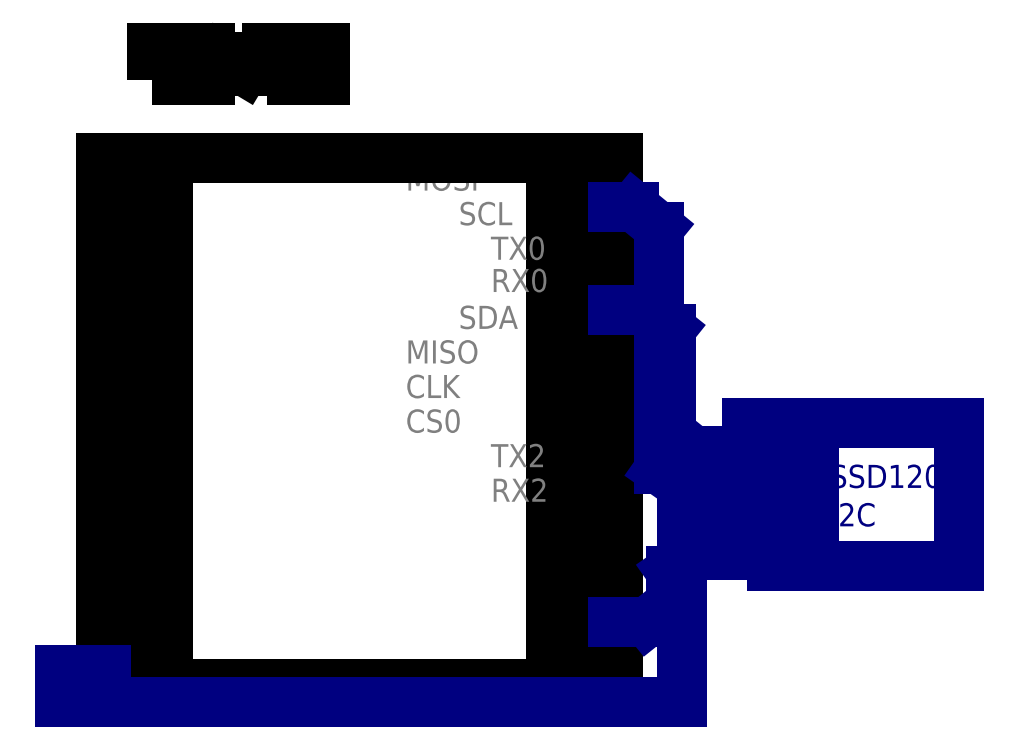
<metadata>
{"format":"dxf","ext":"dxf","renderer":"ezdxf+matplotlib","layout":"modelspace","background":"white","min_lineweight":24,"dpi":150}
</metadata>
<code>
0
SECTION
2
ENTITIES
0
LWPOLYLINE
8
0
90
    4
70
    1
43
0
10
-6
20
0
10
-3.3
20
0
10
-3.3
20
1.4
10
-6
20
1.4
0
MTEXT
8
0
10
-5.8
20
1.2
30
0
40
1
41
2.222
71
    1
72
    1
1
5V0
7
standard
210
0
220
0
230
1
50
0
73
    2
44
1
0
LWPOLYLINE
8
0
90
    4
70
    1
43
0
10
-6
20
1.5
10
-3.3
20
1.5
10
-3.3
20
2.9
10
-6
20
2.9
0
LWPOLYLINE
8
0
90
    4
70
    1
43
0
10
-6
20
3
10
-3.3
20
3
10
-3.3
20
4.4
10
-6
20
4.4
0
LWPOLYLINE
8
0
90
    4
70
    1
43
0
10
-6
20
4.5
10
-3.3
20
4.5
10
-3.3
20
5.9
10
-6
20
5.9
0
LWPOLYLINE
8
0
90
    4
70
    1
43
0
10
-6
20
6
10
-3.3
20
6
10
-3.3
20
7.4
10
-6
20
7.4
0
LWPOLYLINE
8
0
90
    4
70
    1
43
0
10
-6
20
7.5
10
-3.3
20
7.5
10
-3.3
20
8.9
10
-6
20
8.9
0
LWPOLYLINE
8
0
90
    4
70
    1
43
0
10
-6
20
9
10
-3.3
20
9
10
-3.3
20
10.4
10
-6
20
10.4
0
LWPOLYLINE
8
0
90
    4
70
    1
43
0
10
-6
20
10.5
10
-3.3
20
10.5
10
-3.3
20
11.9
10
-6
20
11.9
0
LWPOLYLINE
8
0
90
    4
70
    1
43
0
10
-6
20
12
10
-3.3
20
12
10
-3.3
20
13.4
10
-6
20
13.4
0
LWPOLYLINE
8
0
90
    4
70
    1
43
0
10
-6
20
13.5
10
-3.3
20
13.5
10
-3.3
20
14.9
10
-6
20
14.9
0
LWPOLYLINE
8
0
90
    4
70
    1
43
0
10
-6
20
15
10
-3.3
20
15
10
-3.3
20
16.4
10
-6
20
16.4
0
LWPOLYLINE
8
0
90
    4
70
    1
43
0
10
-6
20
16.5
10
-3.3
20
16.5
10
-3.3
20
17.9
10
-6
20
17.9
0
LWPOLYLINE
8
0
90
    4
70
    1
43
0
10
-6
20
18
10
-3.3
20
18
10
-3.3
20
19.4
10
-6
20
19.4
0
LWPOLYLINE
8
0
90
    4
70
    1
43
0
10
-6
20
19.5
10
-3.3
20
19.5
10
-3.3
20
20.9
10
-6
20
20.9
0
LWPOLYLINE
8
0
90
    4
70
    1
43
0
10
-6
20
21
10
-3.3
20
21
10
-3.3
20
22.4
10
-6
20
22.4
0
MTEXT
8
0
10
-5.8
20
2.7
30
0
40
1
41
2.333
71
    1
72
    1
1
GND
7
standard
210
0
220
0
230
1
50
0
73
    2
44
1
0
MTEXT
8
0
10
-5.8
20
4.2
30
0
40
1
41
1.889
71
    1
72
    1
1
G13
7
standard
210
0
220
0
230
1
50
0
73
    2
44
1
0
MTEXT
8
0
10
-5.8
20
5.7
30
0
40
1
41
1.889
71
    1
72
    1
1
G12
7
standard
210
0
220
0
230
1
50
0
73
    2
44
1
0
MTEXT
8
0
10
-5.8
20
7.2
30
0
40
1
41
2
71
    1
72
    1
1
G14
7
standard
210
0
220
0
230
1
50
0
73
    2
44
1
0
MTEXT
8
0
10
-5.8
20
8.7
30
0
40
1
41
2.111
71
    1
72
    1
1
G27\P
7
standard
210
0
220
0
230
1
50
0
73
    2
44
1
0
MTEXT
8
0
10
-5.8
20
10.2
30
0
40
1
41
2.111
71
    1
72
    1
1
G26\P
7
standard
210
0
220
0
230
1
50
0
73
    2
44
1
0
MTEXT
8
0
10
-5.8
20
11.7
30
0
40
1
41
2.111
71
    1
72
    1
1
G25\P
7
standard
210
0
220
0
230
1
50
0
73
    2
44
1
0
MTEXT
8
0
10
-5.8
20
13.2
30
0
40
1
41
2.111
71
    1
72
    1
1
G33\P
7
standard
210
0
220
0
230
1
50
0
73
    2
44
1
0
MTEXT
8
0
10
-5.8
20
14.7
30
0
40
1
41
2.111
71
    1
72
    1
1
G32\P
7
standard
210
0
220
0
230
1
50
0
73
    2
44
1
0
MTEXT
8
0
10
-5.8
20
16.2
30
0
40
1
41
2.111
71
    1
72
    1
1
G35\P
7
standard
210
0
220
0
230
1
50
0
73
    2
44
1
0
MTEXT
8
0
10
-5.8
20
17.7
30
0
40
1
41
2.222
71
    1
72
    1
1
G34\P
7
standard
210
0
220
0
230
1
50
0
73
    2
44
1
0
MTEXT
8
0
10
-5.8
20
19.2
30
0
40
1
41
2.111
71
    1
72
    1
1
G39\P
7
standard
210
0
220
0
230
1
50
0
73
    2
44
1
0
MTEXT
8
0
10
-5.8
20
20.7
30
0
40
1
41
2.111
71
    1
72
    1
1
G36\P
7
standard
210
0
220
0
230
1
50
0
73
    2
44
1
0
MTEXT
8
0
10
-5.8
20
22.2
30
0
40
1
41
1.333
71
    1
72
    1
1
EN\P
7
standard
210
0
220
0
230
1
50
0
73
    2
44
1
0
LWPOLYLINE
8
0
90
    4
70
    1
43
0
10
13.3
20
0
10
16
20
0
10
16
20
1.4
10
13.3
20
1.4
0
MTEXT
8
0
10
13.5
20
1.2
30
0
40
1
41
2.222
71
    1
72
    1
1
3V3
7
standard
210
0
220
0
230
1
50
0
73
    2
44
1
0
LWPOLYLINE
8
0
90
    4
70
    1
43
0
10
13.3
20
1.5
10
16
20
1.5
10
16
20
2.9
10
13.3
20
2.9
0
LWPOLYLINE
8
0
90
    4
70
    1
43
0
10
13.3
20
3
10
16
20
3
10
16
20
4.4
10
13.3
20
4.4
0
LWPOLYLINE
8
0
90
    4
70
    1
43
0
10
13.3
20
4.5
10
16
20
4.5
10
16
20
5.9
10
13.3
20
5.9
0
LWPOLYLINE
8
0
90
    4
70
    1
43
0
10
13.3
20
6
10
16
20
6
10
16
20
7.4
10
13.3
20
7.4
0
LWPOLYLINE
8
0
90
    4
70
    1
43
0
10
13.3
20
7.5
10
16
20
7.5
10
16
20
8.9
10
13.3
20
8.9
0
LWPOLYLINE
8
0
90
    4
70
    1
43
0
10
13.3
20
9
10
16
20
9
10
16
20
10.4
10
13.3
20
10.4
0
LWPOLYLINE
8
0
90
    4
70
    1
43
0
10
13.3
20
10.5
10
16
20
10.5
10
16
20
11.9
10
13.3
20
11.9
0
LWPOLYLINE
8
0
90
    4
70
    1
43
0
10
13.3
20
12
10
16
20
12
10
16
20
13.4
10
13.3
20
13.4
0
LWPOLYLINE
8
0
90
    4
70
    1
43
0
10
13.3
20
13.5
10
16
20
13.5
10
16
20
14.9
10
13.3
20
14.9
0
LWPOLYLINE
8
0
90
    4
70
    1
43
0
10
13.3
20
15
10
16
20
15
10
16
20
16.4
10
13.3
20
16.4
0
LWPOLYLINE
8
0
90
    4
70
    1
43
0
10
13.3
20
16.5
10
16
20
16.5
10
16
20
17.9
10
13.3
20
17.9
0
LWPOLYLINE
8
0
90
    4
70
    1
43
0
10
13.3
20
18
10
16
20
18
10
16
20
19.4
10
13.3
20
19.4
0
LWPOLYLINE
8
0
90
    4
70
    1
43
0
10
13.3
20
19.5
10
16
20
19.5
10
16
20
20.9
10
13.3
20
20.9
0
LWPOLYLINE
8
0
90
    4
70
    1
43
0
10
13.3
20
21
10
16
20
21
10
16
20
22.4
10
13.3
20
22.4
0
MTEXT
8
0
10
13.5
20
2.7
30
0
40
1
41
2.333
71
    1
72
    1
1
GND
7
standard
210
0
220
0
230
1
50
0
73
    2
44
1
0
MTEXT
8
0
10
13.5
20
4.2
30
0
40
1
41
1.889
71
    1
72
    1
1
G15
7
standard
210
0
220
0
230
1
50
0
73
    2
44
1
0
MTEXT
8
0
10
13.5
20
5.7
30
0
40
1
41
2.111
71
    1
72
    1
1
G02
7
standard
210
0
220
0
230
1
50
0
73
    2
44
1
0
MTEXT
8
0
10
13.5
20
7.2
30
0
40
1
41
2.222
71
    1
72
    1
1
G04
7
standard
210
0
220
0
230
1
50
0
73
    2
44
1
0
MTEXT
8
0
10
13.5
20
8.7
30
0
40
1
41
1.889
71
    1
72
    1
1
G16
7
standard
210
0
220
0
230
1
50
0
73
    2
44
1
0
MTEXT
8
0
10
13.5
20
10.2
30
0
40
1
41
1.889
71
    1
72
    1
1
G17
7
standard
210
0
220
0
230
1
50
0
73
    2
44
1
0
MTEXT
8
0
10
13.5
20
11.7
30
0
40
1
41
2.111
71
    1
72
    1
1
G05
7
standard
210
0
220
0
230
1
50
0
73
    2
44
1
0
MTEXT
8
0
10
13.5
20
13.2
30
0
40
1
41
1.889
71
    1
72
    1
1
G18
7
standard
210
0
220
0
230
1
50
0
73
    2
44
1
0
MTEXT
8
0
10
13.5
20
14.7
30
0
40
1
41
1.889
71
    1
72
    1
1
G19
7
standard
210
0
220
0
230
1
50
0
73
    2
44
1
0
MTEXT
8
0
10
13.5
20
16.2
30
0
40
1
41
1.889
71
    1
72
    1
1
G21
7
standard
210
0
220
0
230
1
50
0
73
    2
44
1
0
MTEXT
8
0
10
13.5
20
17.7
30
0
40
1
41
2.111
71
    1
72
    1
1
G03
7
standard
210
0
220
0
230
1
50
0
73
    2
44
1
0
MTEXT
8
0
10
13.5
20
19.2
30
0
40
1
41
1.889
71
    1
72
    1
1
G01
7
standard
210
0
220
0
230
1
50
0
73
    2
44
1
0
MTEXT
8
0
10
13.5
20
20.7
30
0
40
1
41
2.111
71
    1
72
    1
1
G22
7
standard
210
0
220
0
230
1
50
0
73
    2
44
1
0
MTEXT
8
0
10
13.5
20
22.2
30
0
40
1
41
2.111
71
    1
72
    1
1
G23
7
standard
210
0
220
0
230
1
50
0
73
    2
44
1
0
MTEXT
8
esp32_alt_names
10
10.7
20
10.2
30
0
40
1
41
2.333
71
    1
72
    1
1
TX2
7
standard
210
0
220
0
230
1
50
0
73
    2
44
1
0
MTEXT
8
esp32_alt_names
10
10.7
20
8.7
30
0
40
1
41
2.333
71
    1
72
    1
1
RX2
7
standard
210
0
220
0
230
1
50
0
73
    2
44
1
0
MTEXT
8
esp32_alt_names
10
10.7
20
17.8
30
0
40
1
41
2.333
71
    1
72
    1
1
RX0\P
7
standard
210
0
220
0
230
1
50
0
73
    2
44
1
0
MTEXT
8
esp32_alt_names
10
10.7
20
19.2
30
0
40
1
41
2.333
71
    1
72
    1
1
TX0\P
7
standard
210
0
220
0
230
1
50
0
73
    2
44
1
0
MTEXT
8
esp32_alt_names
10
7
20
14.7
30
0
40
1
41
2.778
71
    1
72
    1
1
MISO
7
standard
210
0
220
0
230
1
50
0
73
    2
44
1
0
MTEXT
8
esp32_alt_names
10
7
20
22.2
30
0
40
1
41
2.778
71
    1
72
    1
1
MOSI
7
standard
210
0
220
0
230
1
50
0
73
    2
44
1
0
MTEXT
8
esp32_alt_names
10
7
20
13.2
30
0
40
1
41
2.111
71
    1
72
    1
1
CLK
7
standard
210
0
220
0
230
1
50
0
73
    2
44
1
0
MTEXT
8
esp32_alt_names
10
7
20
11.7
30
0
40
1
41
2.111
71
    1
72
    1
1
CS0
7
standard
210
0
220
0
230
1
50
0
73
    2
44
1
0
LWPOLYLINE
8
0
90
    4
70
    1
43
0
10
-6.2
20
-0.2
10
16.2
20
-0.2
10
16.2
20
22.6
10
-6.2
20
22.6
0
MTEXT
8
0
10
-3.8
20
27.2
30
0
40
1
41
2.111
71
    1
72
    1
1
LED
7
standard
210
0
220
0
230
1
50
0
73
    2
44
1
0
MTEXT
8
0
10
1.2
20
27.2
30
0
40
1
41
2.111
71
    1
72
    1
1
G02
7
standard
210
0
220
0
230
1
50
0
73
    2
44
1
0
LWPOLYLINE
8
0
90
    4
70
    1
43
0
10
-4
20
26
10
-1.5
20
26
10
-1.5
20
27.4
10
-4
20
27.4
0
LWPOLYLINE
8
0
90
    4
70
    1
43
0
10
1
20
26
10
3.5
20
26
10
3.5
20
27.4
10
1
20
27.4
0
LINE
8
0
10
-1.5
20
27
11
-1
21
27
0
LINE
8
0
10
-1
20
27
11
0
21
26.4
0
LINE
8
0
10
0
20
26.4
11
1
21
26.4
0
LWPOLYLINE
8
SD1306_I2C
90
    4
70
    1
43
0
10
22
20
5
10
24.7
20
5
10
24.7
20
6.4
10
22
20
6.4
0
LWPOLYLINE
8
SD1306_I2C
90
    4
70
    1
43
0
10
22
20
6.5
10
24.7
20
6.5
10
24.7
20
7.9
10
22
20
7.9
0
LWPOLYLINE
8
SD1306_I2C
90
    4
70
    1
43
0
10
22
20
8
10
24.7
20
8
10
24.7
20
9.4
10
22
20
9.4
0
LWPOLYLINE
8
SD1306_I2C
90
    4
70
    1
43
0
10
22
20
9.5
10
24.7
20
9.5
10
24.7
20
10.9
10
22
20
10.9
0
MTEXT
8
SD1306_I2C
10
22.2
20
6.2
30
0
40
1
41
2.333
71
    1
72
    1
1
GND
7

210
0
220
0
230
1
50
0
73
    2
44
1
0
MTEXT
8
SD1306_I2C
10
22.2
20
7.7
30
0
40
1
41
2.222
71
    1
72
    1
1
VCC
7

210
0
220
0
230
1
50
0
73
    2
44
1
0
MTEXT
8
SD1306_I2C
10
22.2
20
9.2
30
0
40
1
41
1.667
71
    1
72
    1
1
SCI
7

210
0
220
0
230
1
50
0
73
    2
44
1
0
MTEXT
8
SD1306_I2C
10
22.2
20
10.7
30
0
40
1
41
2.444
71
    1
72
    1
1
SDA
7

210
0
220
0
230
1
50
0
73
    2
44
1
0
MTEXT
8
SD1306_I2C
10
25.4
20
9.3
30
0
40
1
41
5.222
71
    1
72
    1
1
SSD1206\PI2C
7

210
0
220
0
230
1
50
0
73
    2
44
1
0
LWPOLYLINE
8
SD1306_I2C
90
    4
70
    1
43
0
10
21.8
20
4.9
10
31
20
4.9
10
31
20
11.1
10
21.8
20
11.1
0
LINE
8
SD1306_I2C
10
-6
20
0.4
11
-8
21
0.4
0
LINE
8
SD1306_I2C
10
-8
20
0.4
11
-8
21
-1
0
LINE
8
SD1306_I2C
10
-8
20
-1
11
19
21
-1
0
LINE
8
SD1306_I2C
10
19
20
-1
11
19
21
6.8
0
LINE
8
SD1306_I2C
10
19
20
6.8
11
19
21
6.9
0
LINE
8
SD1306_I2C
10
19
20
6.9
11
22
21
6.9
0
LINE
8
SD1306_I2C
10
21.9
20
5.4
11
19.5
21
5.4
0
LINE
8
SD1306_I2C
10
19.5
20
5.4
11
18.5
21
4.7
0
LINE
8
SD1306_I2C
10
18.5
20
4.7
11
18.5
21
3.5
0
LINE
8
SD1306_I2C
10
18.5
20
3.5
11
18.5
21
3.3
0
LINE
8
SD1306_I2C
10
18.5
20
3.3
11
17.5
21
2.5
0
LINE
8
SD1306_I2C
10
17.5
20
2.5
11
16
21
2.5
0
LINE
8
SD1306_I2C
10
18.5
20
10.7
11
19.5
21
9.9
0
LINE
8
SD1306_I2C
10
19.5
20
9.9
11
22
21
9.9
0
LINE
8
SD1306_I2C
10
21.9
20
8.4
11
19
21
8.4
0
LINE
8
SD1306_I2C
10
19
20
8.4
11
18
21
9.1
0
MTEXT
8
esp32_alt_names
10
9.3
20
20.7
30
0
40
1
41
2.111
71
    1
72
    1
1
SCL
7

210
0
220
0
230
1
50
0
73
    2
44
1
0
MTEXT
8
esp32_alt_names
10
9.3
20
16.2
30
0
40
1
41
2.444
71
    1
72
    1
1
SDA
7
standard
210
0
220
0
230
1
50
0
73
    2
44
1
0
LINE
8
SD1306_I2C
10
16
20
16
11
17.5
21
16
0
LINE
8
SD1306_I2C
10
17.5
20
16
11
18.5
21
15.2
0
LINE
8
SD1306_I2C
10
18.5
20
15.2
11
18.5
21
10.7
0
LINE
8
SD1306_I2C
10
18
20
9.1
11
18
21
19.6
0
LINE
8
SD1306_I2C
10
18
20
19.6
11
16.9
21
20.5
0
LINE
8
SD1306_I2C
10
16.9
20
20.5
11
16
21
20.5
0
MTEXT
8
SD1306_I2C
10
22.2
20
9.2
30
0
40
1
41
2.111
71
    1
72
    1
1
SCL
7

210
0
220
0
230
1
50
0
73
    2
44
1
0
ENDSEC
0
EOF

</code>
